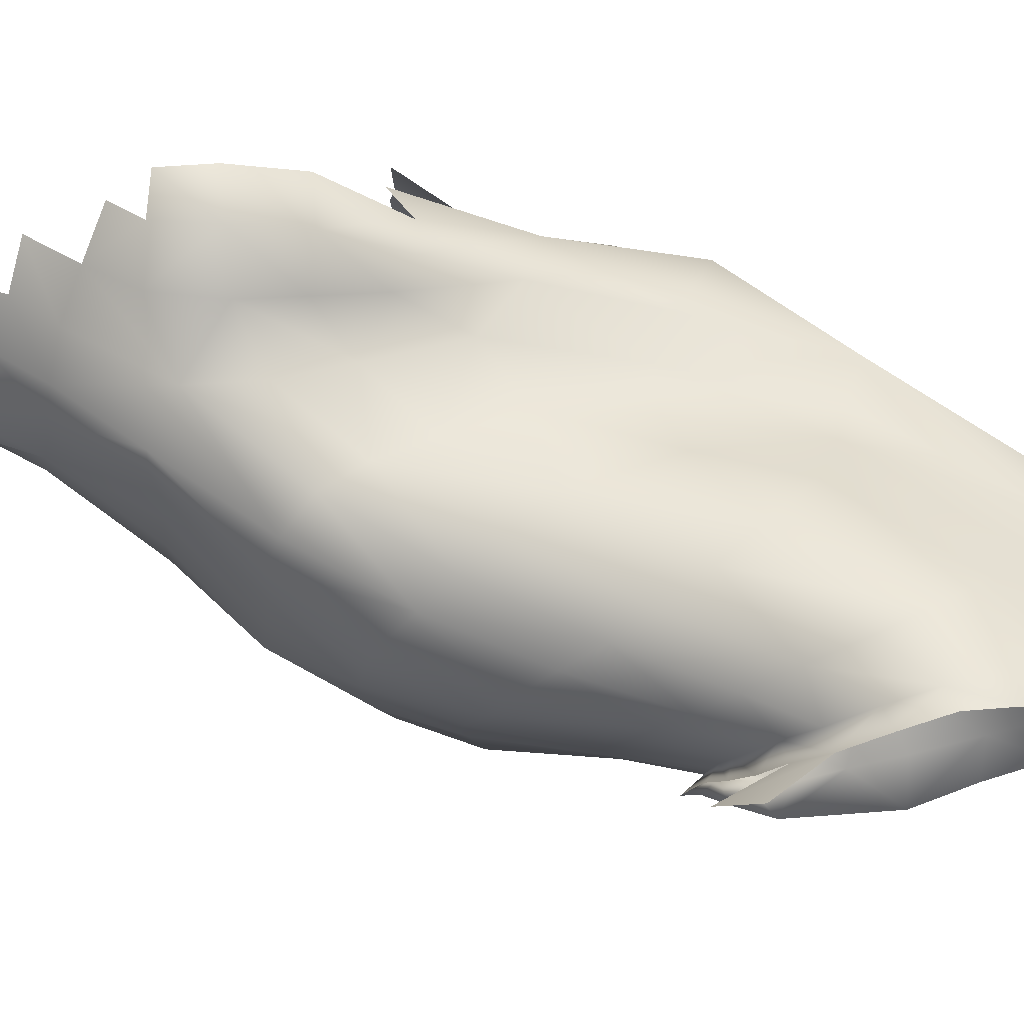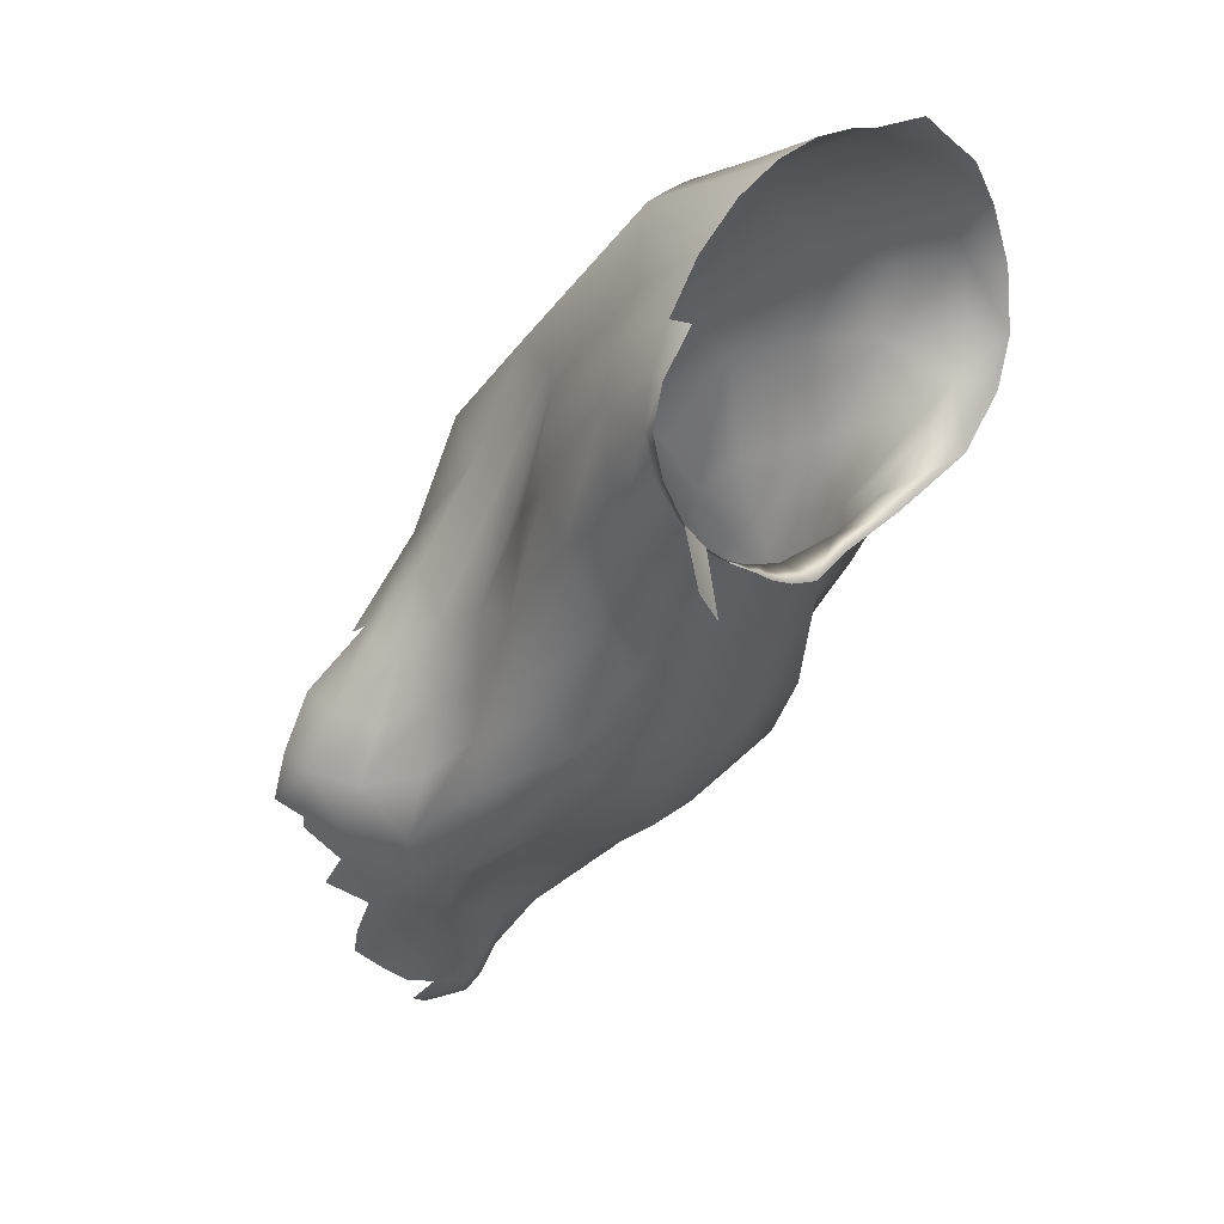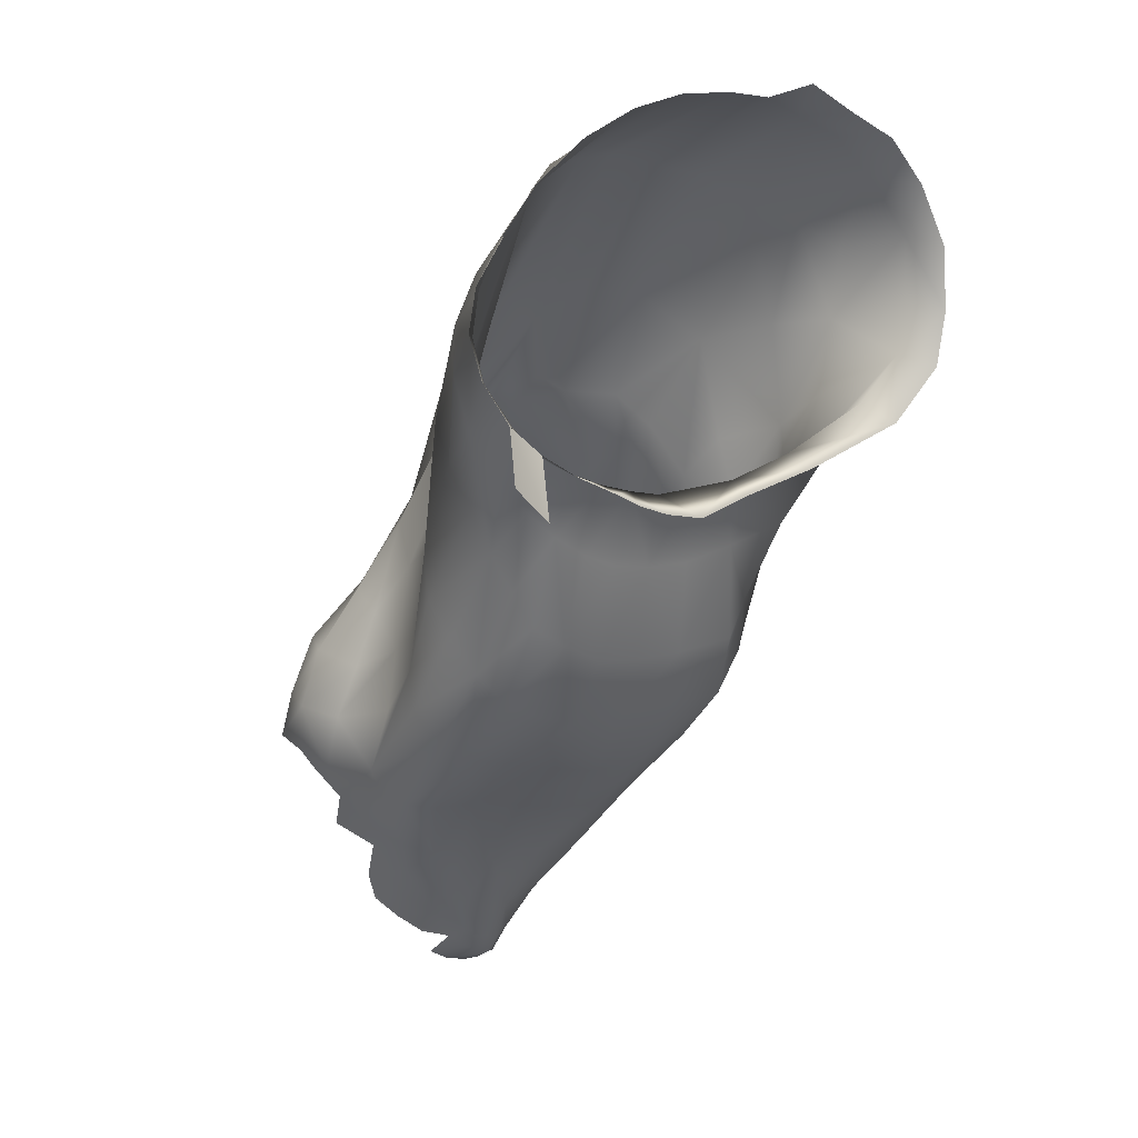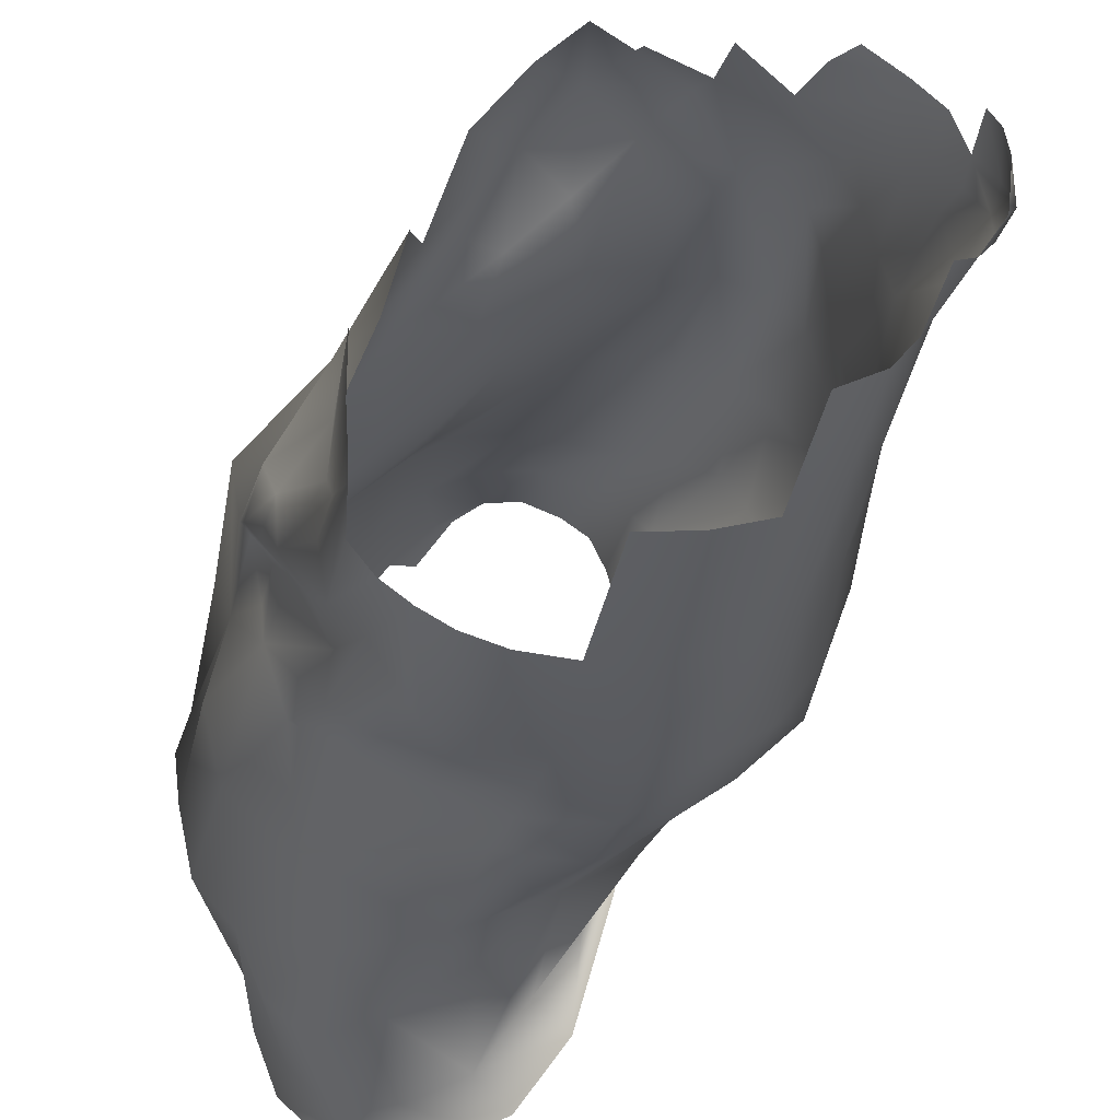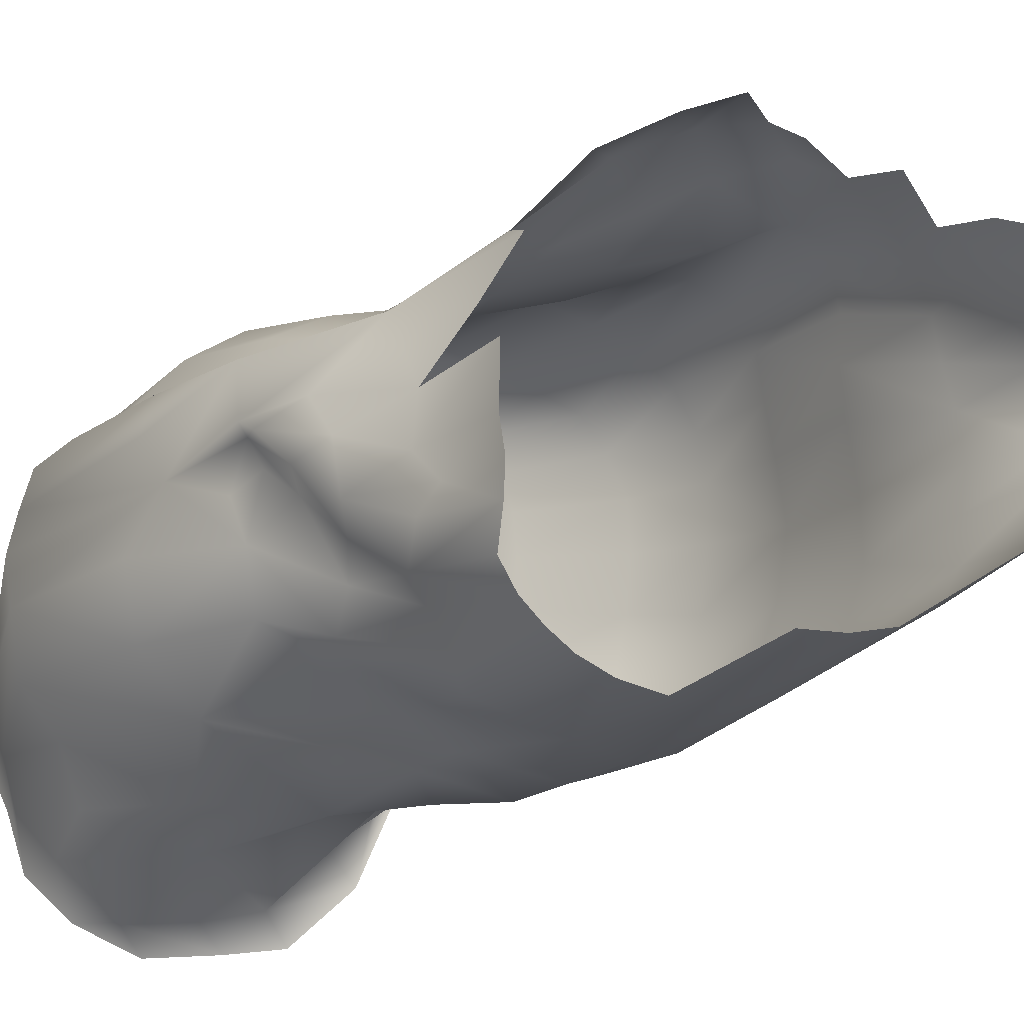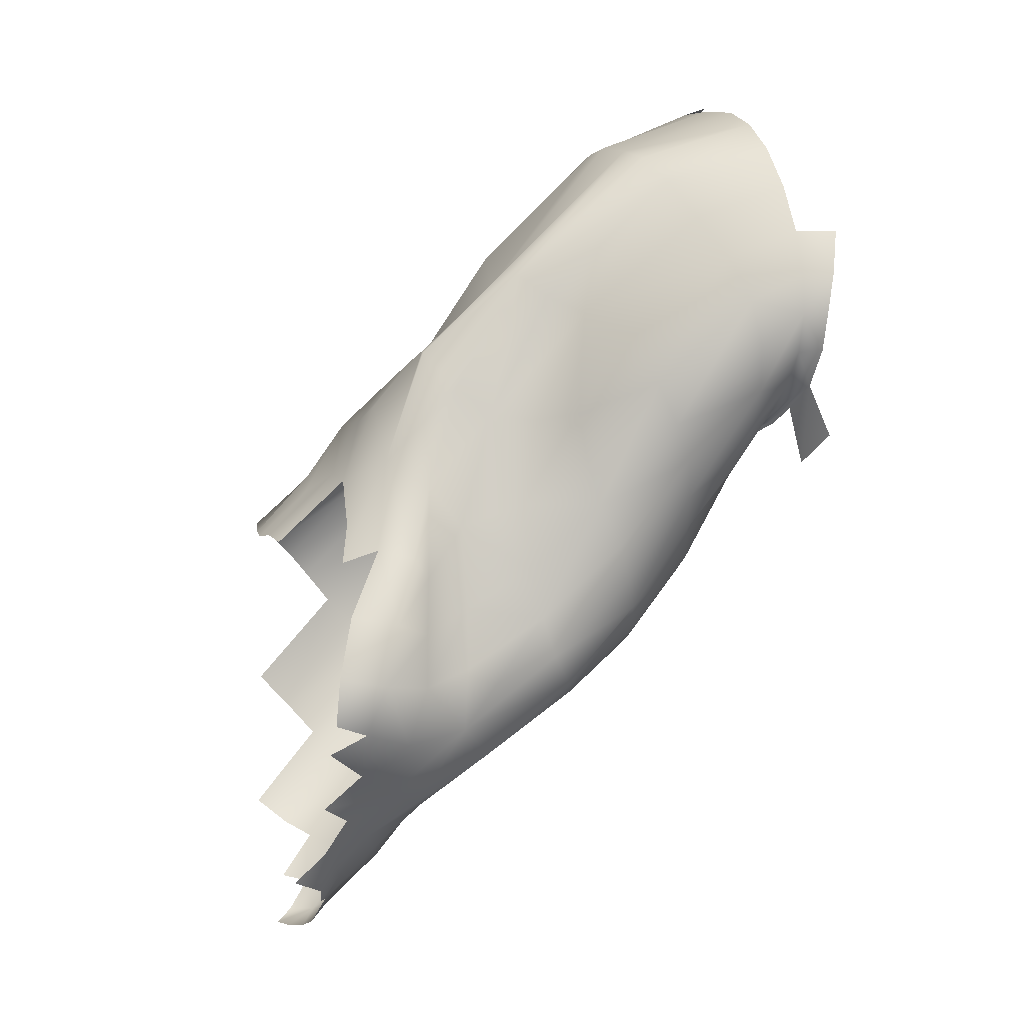
<metadata>
{"format":"obj","ext":"obj","renderer":"f3d","projection":"perspective","resolution":1024,"background":"white","views":[{"elev":78.4,"azim":74.9,"up":"+Z"},{"elev":13.0,"azim":38.6,"up":"+Y"},{"elev":4.4,"azim":57.0,"up":"+Y"},{"elev":-32.0,"azim":-57.5,"up":"+Z"},{"elev":-21.0,"azim":-84.2,"up":"+Z"},{"elev":6.6,"azim":-19.6,"up":"+Y"}]}
</metadata>
<code>
g default
v -1.041 4.093 0.1958
v -1.035 4.138 0.1875
v -1.038 4.056 0.161
v -1.008 4.08 0.1903
v -0.9896 4.13 0.1981
v -1.018 4.197 0.1713
v -0.5206 4.369 0.2303
v -0.8981 4.073 0.1671
v -0.9681 4.004 0.135
v -0.9365 3.986 0.1124
v -0.8661 4.041 0.1452
v -0.8895 4.133 0.1526
v -0.9425 4.122 0.1816
v -0.9629 4.065 0.1846
v -0.7814 4.113 0.1574
v -0.802 4.144 0.1731
v -1.003 4.029 0.1488
v -0.9296 4.228 0.1451
v -0.9481 4.25 0.1553
v -0.9732 4.189 0.1869
v -0.9364 4.173 0.1629
v -0.8879 4.194 0.144
v -0.8888 4.277 0.1278
v -0.921 4.319 0.1207
v -0.8221 4.232 0.1519
v -0.8263 4.299 0.1407
v -1.027 3.888 0.06876
v -1.01 3.912 0.06866
v -1.031 3.936 0.1011
v -1.057 3.903 0.079
v -1.027 3.844 0.02775
v -1.008 3.863 0.01529
v -1.02 3.869 0.0422
v -0.9981 3.892 0.03466
v -1.032 3.833 0.005359
v -1.012 4.244 0.1168
v -0.9791 4.257 0.1328
v -0.9577 4.342 0.087
v -0.9952 4.277 0.07193
v -0.769 4.393 0.1516
v -0.8042 4.384 0.1213
v -0.7645 4.346 0.1648
v -0.7235 4.468 0.1766
v -0.7545 4.495 0.1297
v -0.7021 4.425 0.2034
v -0.5314 4.338 0.1894
v -0.8807 4.418 0.08731
v -0.913 4.454 0.07547
v -0.9533 4.397 0.02898
v -0.9847 4.317 0.01787
v -1.004 3.849 -0.006564
v -0.8727 4.451 -0.04679
v -0.901 4.41 -0.02305
v -0.8837 4.439 0.004404
v -0.857 4.467 -0.003816
v -0.8206 4.522 0.02305
v -0.8081 4.552 -0.02965
v -1.007 4.299 -0.05836
v -0.9841 4.321 -0.02689
v -0.9663 4.371 -0.0514
v -0.998 4.316 -0.07899
v -1.057 4.252 -0.06275
v -1.054 4.256 -0.03154
v -1.054 4.253 -0.09131
v -0.7613 4.502 -0.1373
v -0.8218 4.414 -0.119
v -0.8488 4.447 -0.09386
v -0.7924 4.545 -0.09026
v -0.7017 4.517 -0.1819
v -0.7026 4.417 -0.1948
v -0.7633 4.402 -0.1632
v -0.8037 4.364 -0.1481
v -0.6251 4.588 -0.2038
v -0.6466 4.615 -0.1688
v -0.5618 4.653 -0.1849
v -0.5674 4.6 -0.2368
v -0.7631 4.347 -0.1791
v -0.7831 4.315 -0.1739
v -0.7159 4.34 -0.1922
v -0.7468 4.279 -0.2007
v -0.6411 4.366 -0.1514
v -0.7039 4.267 -0.1678
v -0.6105 4.325 -0.1229
v -0.6715 4.246 -0.1256
v -0.6261 4.447 -0.1802
v -0.5224 4.579 0.2393
v -0.535 4.537 0.2595
v -0.5419 4.498 0.2626
v -0.5583 4.579 0.2212
v -0.5603 4.535 0.2417
v -0.5614 4.496 0.2474
v -0.5608 4.456 0.236
v -0.5412 4.458 0.2502
v -0.6137 4.508 0.2339
v -0.6049 4.463 0.2406
v -0.5996 4.416 0.2288
v -0.5961 4.375 0.2011
v -0.5601 4.42 0.2089
v -0.6808 4.382 0.2023
v -0.6614 4.343 0.19
v -0.6535 4.304 0.1743
v -0.6472 4.268 0.1556
v -0.594 4.345 0.174
v -0.7376 4.258 0.1914
v -0.7222 4.22 0.177
v -0.7093 4.188 0.1568
v -0.6991 4.161 0.1328
v -0.6408 4.236 0.1377
v -0.7688 4.097 0.1289
v -0.7543 4.093 0.09504
v -0.6919 4.145 0.09932
v -0.8583 4.036 0.1158
v -0.8498 4.038 0.08072
v -0.8419 4.035 0.04049
v -0.7468 4.086 0.05413
v -0.9219 3.976 0.08255
v -0.9146 3.97 0.05043
v -0.911 3.962 0.01732
v -0.9117 3.958 -0.02191
v -0.8333 4.028 -0.00836
v -0.9546 3.911 0.02849
v -0.9526 3.903 -0.00092
v -0.9663 3.9 -0.03149
v -0.9823 3.903 -0.05926
v -0.9226 3.963 -0.06227
v -0.9837 3.865 -0.009927
v -0.9923 3.86 -0.03647
v -1.011 3.863 -0.05788
v -1.034 3.867 -0.07318
v -0.9992 3.906 -0.08704
v -1.01 3.838 -0.03338
v -1.031 3.834 -0.05348
v -1.04 3.825 -0.02256
v -1.048 3.824 -0.04269
v -1.046 3.938 -0.1384
v -1.02 3.916 -0.117
v -0.977 4.008 -0.1576
v -0.9526 3.981 -0.1367
v -0.9338 3.966 -0.1028
v -0.8628 4.06 -0.1484
v -0.8441 4.04 -0.1097
v -0.8313 4.027 -0.06208
v -0.7499 4.105 -0.1089
v -0.7397 4.088 -0.05502
v -0.7396 4.079 0.00257
v -0.6832 4.145 -0.0439
v -0.6877 4.139 0.009833
v -0.6866 4.138 0.05952
v -0.6457 4.199 0.02032
v -0.6404 4.201 0.06663
v -0.6369 4.218 0.1057
v -0.5996 4.293 0.07542
v -0.5957 4.304 0.1105
v -0.5944 4.321 0.1436
v -0.5655 4.368 0.112
v -0.5632 4.379 0.1482
v -0.5622 4.394 0.1812
v -0.5469 4.376 0.1513
v -0.5454 4.395 0.1877
v -0.5409 4.42 0.2232
v -0.5525 4.361 0.1081
v -0.5583 4.349 0.07761
v -0.5681 4.362 0.0805
v -0.5694 4.358 0.04958
v -0.559 4.34 0.04681
v -0.6028 4.29 0.03698
v -0.6043 4.292 -0.006828
v -0.5703 4.363 0.01214
v -0.6446 4.204 -0.02875
v -0.6397 4.214 -0.08432
v -0.604 4.307 -0.05816
v -0.6818 4.156 -0.1026
v -0.7102 4.193 -0.1487
v -0.7699 4.13 -0.1558
v -0.7983 4.159 -0.1837
v -0.7423 4.216 -0.1815
v -0.8887 4.088 -0.1747
v -0.9181 4.121 -0.1877
v -0.8309 4.19 -0.1979
v -1.004 4.041 -0.1699
v -1.033 4.074 -0.1757
v -0.9493 4.157 -0.1901
v -1.047 4.258 -0.1251
v -1.031 4.247 -0.1462
v -1.015 4.231 -0.162
v -0.9518 4.311 -0.1258
v -0.9341 4.303 -0.1495
v -0.9154 4.294 -0.1739
v -0.9964 4.214 -0.1751
v -0.8981 4.263 -0.1834
v -0.9756 4.189 -0.1854
v -0.8719 4.225 -0.1931
v -0.8448 4.32 -0.1589
v -0.8176 4.277 -0.1806
v -0.7783 4.238 -0.1978
v -0.8677 4.358 -0.1425
v -0.8942 4.383 -0.1236
v -0.9007 4.375 -0.0895
v -0.9291 4.372 -0.06656
v -0.9748 4.324 -0.1098
v -0.935 4.411 -0.01328
v -1.056 4.255 0.02082
v -0.5691 4.393 -0.09741
v -0.5702 4.369 -0.03358
v -0.5568 4.379 -0.1173
v -0.5625 4.354 -0.04419
v -0.5608 4.336 0.00715
v -0.5446 4.421 -0.2085
v -0.5388 4.474 -0.2535
v -0.5662 4.439 -0.1826
v -0.5701 4.486 -0.231
v -0.5685 4.537 -0.2384
v -0.5288 4.526 -0.2547
v -0.6339 4.521 -0.2023
v -0.5348 4.588 -0.2574
v -0.5347 4.644 -0.2283
v -0.5318 4.685 -0.189
v -0.5228 4.704 -0.1331
v -0.5611 4.687 -0.1464
v -0.5556 4.701 -0.09836
v -0.5554 4.716 -0.06138
v -0.5206 4.726 -0.08494
v -0.6614 4.63 -0.1202
v -0.6799 4.657 -0.08041
v -0.6884 4.666 -0.02199
v -0.6901 4.672 0.02123
v -0.5506 4.717 -0.01631
v -0.5465 4.712 0.03963
v -0.6815 4.666 0.05935
v -0.6764 4.657 0.09658
v -0.549 4.695 0.09079
v -0.8131 4.544 0.062
v -0.8139 4.534 0.09435
v -0.7831 4.512 0.09706
v -0.6607 4.632 0.1262
v -0.8464 4.39 0.09878
v -0.6397 4.594 0.157
v -0.556 4.626 0.187
v -0.5525 4.668 0.1398
v -0.6268 4.553 0.2052
v -1.039 3.994 0.1349
v -1.008 3.972 0.107
v -0.9813 3.946 0.0838
v -0.965 3.925 0.05509
v -0.9887 3.879 0.01157
v -0.8141 4.184 0.1684
v -0.758 4.3 0.1843
v -0.9014 4.454 0.03357
v -0.961 4.378 -0.003961
v -0.9127 4.442 0.02263
v -0.8963 4.448 0.02353
g initialShadingGroup rp_eric_rigged_001_georp_eric_rigged_001
f 1 4 5 2
f 8 9 10 11
f 8 12 13 14
f 8 11 15 16
f 8 14 17 9
f 18 19 20 21
f 18 21 22 23
f 18 23 24 19
f 23 22 25 26
f 27 28 29 30
f 27 33 34 28
f 36 37 38 39
f 40 41 26 42
f 40 43 44 41
f 40 42 45 43
f 38 37 19 24
f 38 24 47 48
f 38 49 50 39
f 31 35 51 32
f 52 53 54 55
f 56 57 52 55
f 58 59 60 61
f 58 62 63 59
f 58 61 64 62
f 65 66 67 68
f 65 69 70 71
f 65 71 72 66
f 73 74 75 76
f 77 78 72 71
f 77 71 70 79
f 77 79 80 78
f 81 82 80 79
f 81 83 84 82
f 81 79 70 85
f 87 86 89 90
f 87 90 91 88
f 91 92 93 88
f 91 90 94 95
f 91 95 96 92
f 96 97 98 92
f 96 95 99 100
f 96 100 101 97
f 101 102 103 97
f 101 100 104 105
f 101 105 106 102
f 106 107 108 102
f 106 105 16 15
f 106 15 109 107
f 109 110 111 107
f 109 15 11 112
f 109 112 113 110
f 113 114 115 110
f 113 112 116 117
f 113 117 118 114
f 118 119 120 114
f 118 117 121 122
f 118 122 123 119
f 123 124 125 119
f 123 122 126 127
f 123 127 128 124
f 128 129 130 124
f 128 127 131 132
f 131 127 126 51
f 131 51 35 133
f 131 133 134 132
f 136 135 137 138
f 136 138 139 130
f 139 138 140 141
f 139 141 142 125
f 139 125 124 130
f 142 141 143 144
f 142 144 145 120
f 142 120 119 125
f 145 144 146 147
f 145 147 148 115
f 145 115 114 120
f 148 147 149 150
f 148 150 151 111
f 148 111 110 115
f 151 150 152 153
f 151 153 154 108
f 151 108 107 111
f 154 153 155 156
f 154 156 157 103
f 154 103 102 108
f 157 156 158 159
f 157 159 160 98
f 157 98 97 103
f 160 159 46 7
f 160 93 92 98
f 158 156 155 161
f 161 155 163 162
f 163 164 165 162
f 163 155 153 152
f 163 152 166 164
f 166 167 168 164
f 166 152 150 149
f 166 149 169 167
f 169 170 171 167
f 169 149 147 146
f 169 146 172 170
f 172 173 84 170
f 172 146 144 143
f 172 143 174 173
f 174 175 176 173
f 174 143 141 140
f 174 140 177 175
f 177 178 179 175
f 177 140 138 137
f 177 137 180 178
f 180 181 182 178
f 185 184 186 187
f 185 187 188 189
f 189 188 190 191
f 191 190 192 182
f 192 190 193 194
f 192 194 195 179
f 192 179 178 182
f 195 194 78 80
f 195 80 82 176
f 195 176 175 179
f 194 193 72 78
f 193 196 66 72
f 193 190 188 196
f 196 197 67 66
f 196 188 187 197
f 197 198 52 67
f 197 187 186 198
f 198 199 53 52
f 198 186 200 199
f 200 61 60 199
f 200 186 184 183
f 200 183 64 61
f 199 60 201 53
f 202 50 59 63
f 176 82 84 173
f 171 83 203 204
f 171 204 168 167
f 171 170 84 83
f 204 203 205 206
f 204 206 207 168
f 207 165 164 168
f 208 205 203 210
f 208 210 211 209
f 211 212 213 209
f 211 210 81 85
f 211 85 214 212
f 214 73 76 212
f 214 85 70 69
f 214 69 74 73
f 213 212 76 215
f 217 216 75 219
f 217 219 220 218
f 220 221 222 218
f 220 219 223 224
f 220 224 225 221
f 225 226 227 221
f 225 224 68 57
f 225 57 56 226
f 227 226 229 228
f 229 230 231 228
f 229 226 56 232
f 229 232 233 230
f 233 234 235 230
f 233 232 48 47
f 233 47 236 234
f 236 41 44 234
f 236 47 24 23
f 236 23 26 41
f 235 237 238 239
f 235 239 231 230
f 235 234 44 237
f 238 237 240 89
f 240 94 90 89
f 240 237 44 43
f 240 43 45 94
f 224 223 65 68
f 223 219 75 74
f 223 74 69 65
f 216 215 76 75
f 210 203 83 81
f 241 242 9 17
f 242 243 10 9
f 242 29 28 243
f 243 244 116 10
f 243 28 34 244
f 244 121 117 116
f 244 34 245 121
f 126 122 121 245
f 126 245 32 51
f 116 112 11 10
f 105 104 246 16
f 246 104 247 25
f 246 25 22 12
f 246 12 8 16
f 247 104 100 99
f 247 99 45 42
f 247 42 26 25
f 99 95 94 45
f 68 67 52 57
f 37 6 20 19
f 22 21 13 12
f 21 20 5 13
f 20 6 2 5
f 17 14 4 3
f 14 13 5 4
f 32 245 34 33
f 48 232 56 248
f 249 59 50 49
f 249 201 60 59
f 38 48 248 49
f 249 49 250 201
f 49 248 250
f 248 251 250
f 251 54 53 201
f 251 201 250
f 55 54 251 56
f 251 248 56

</code>
